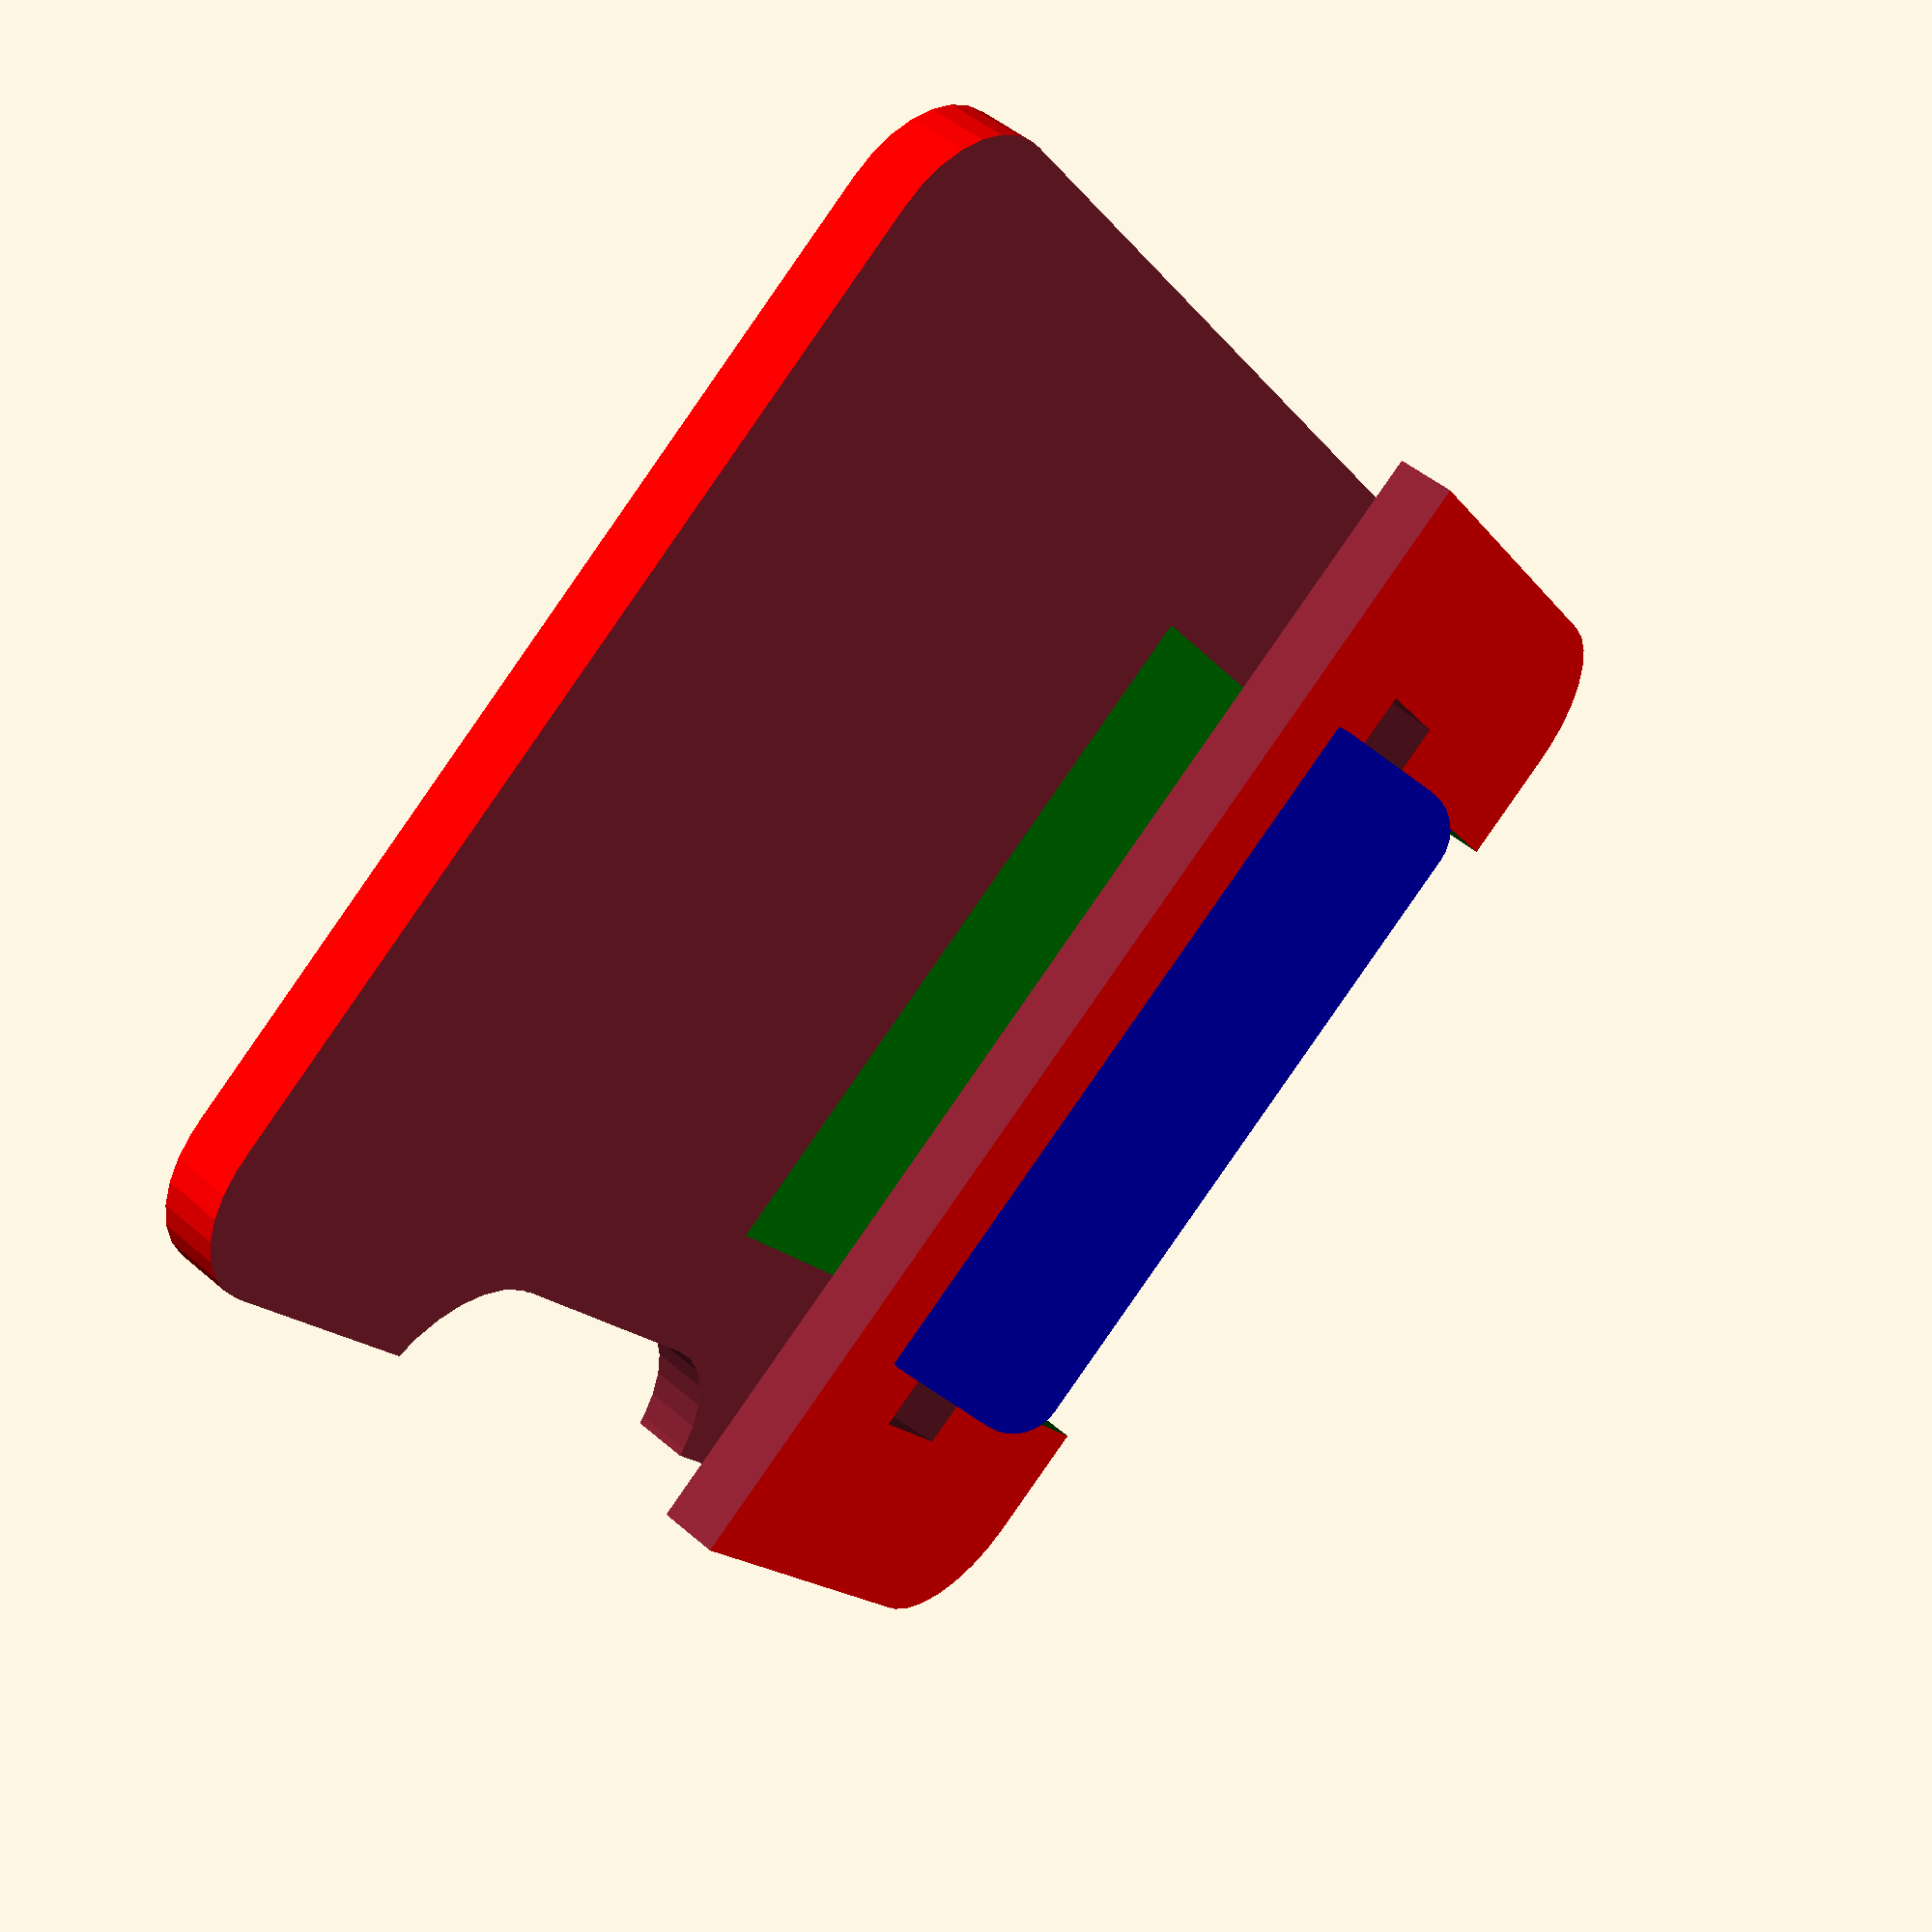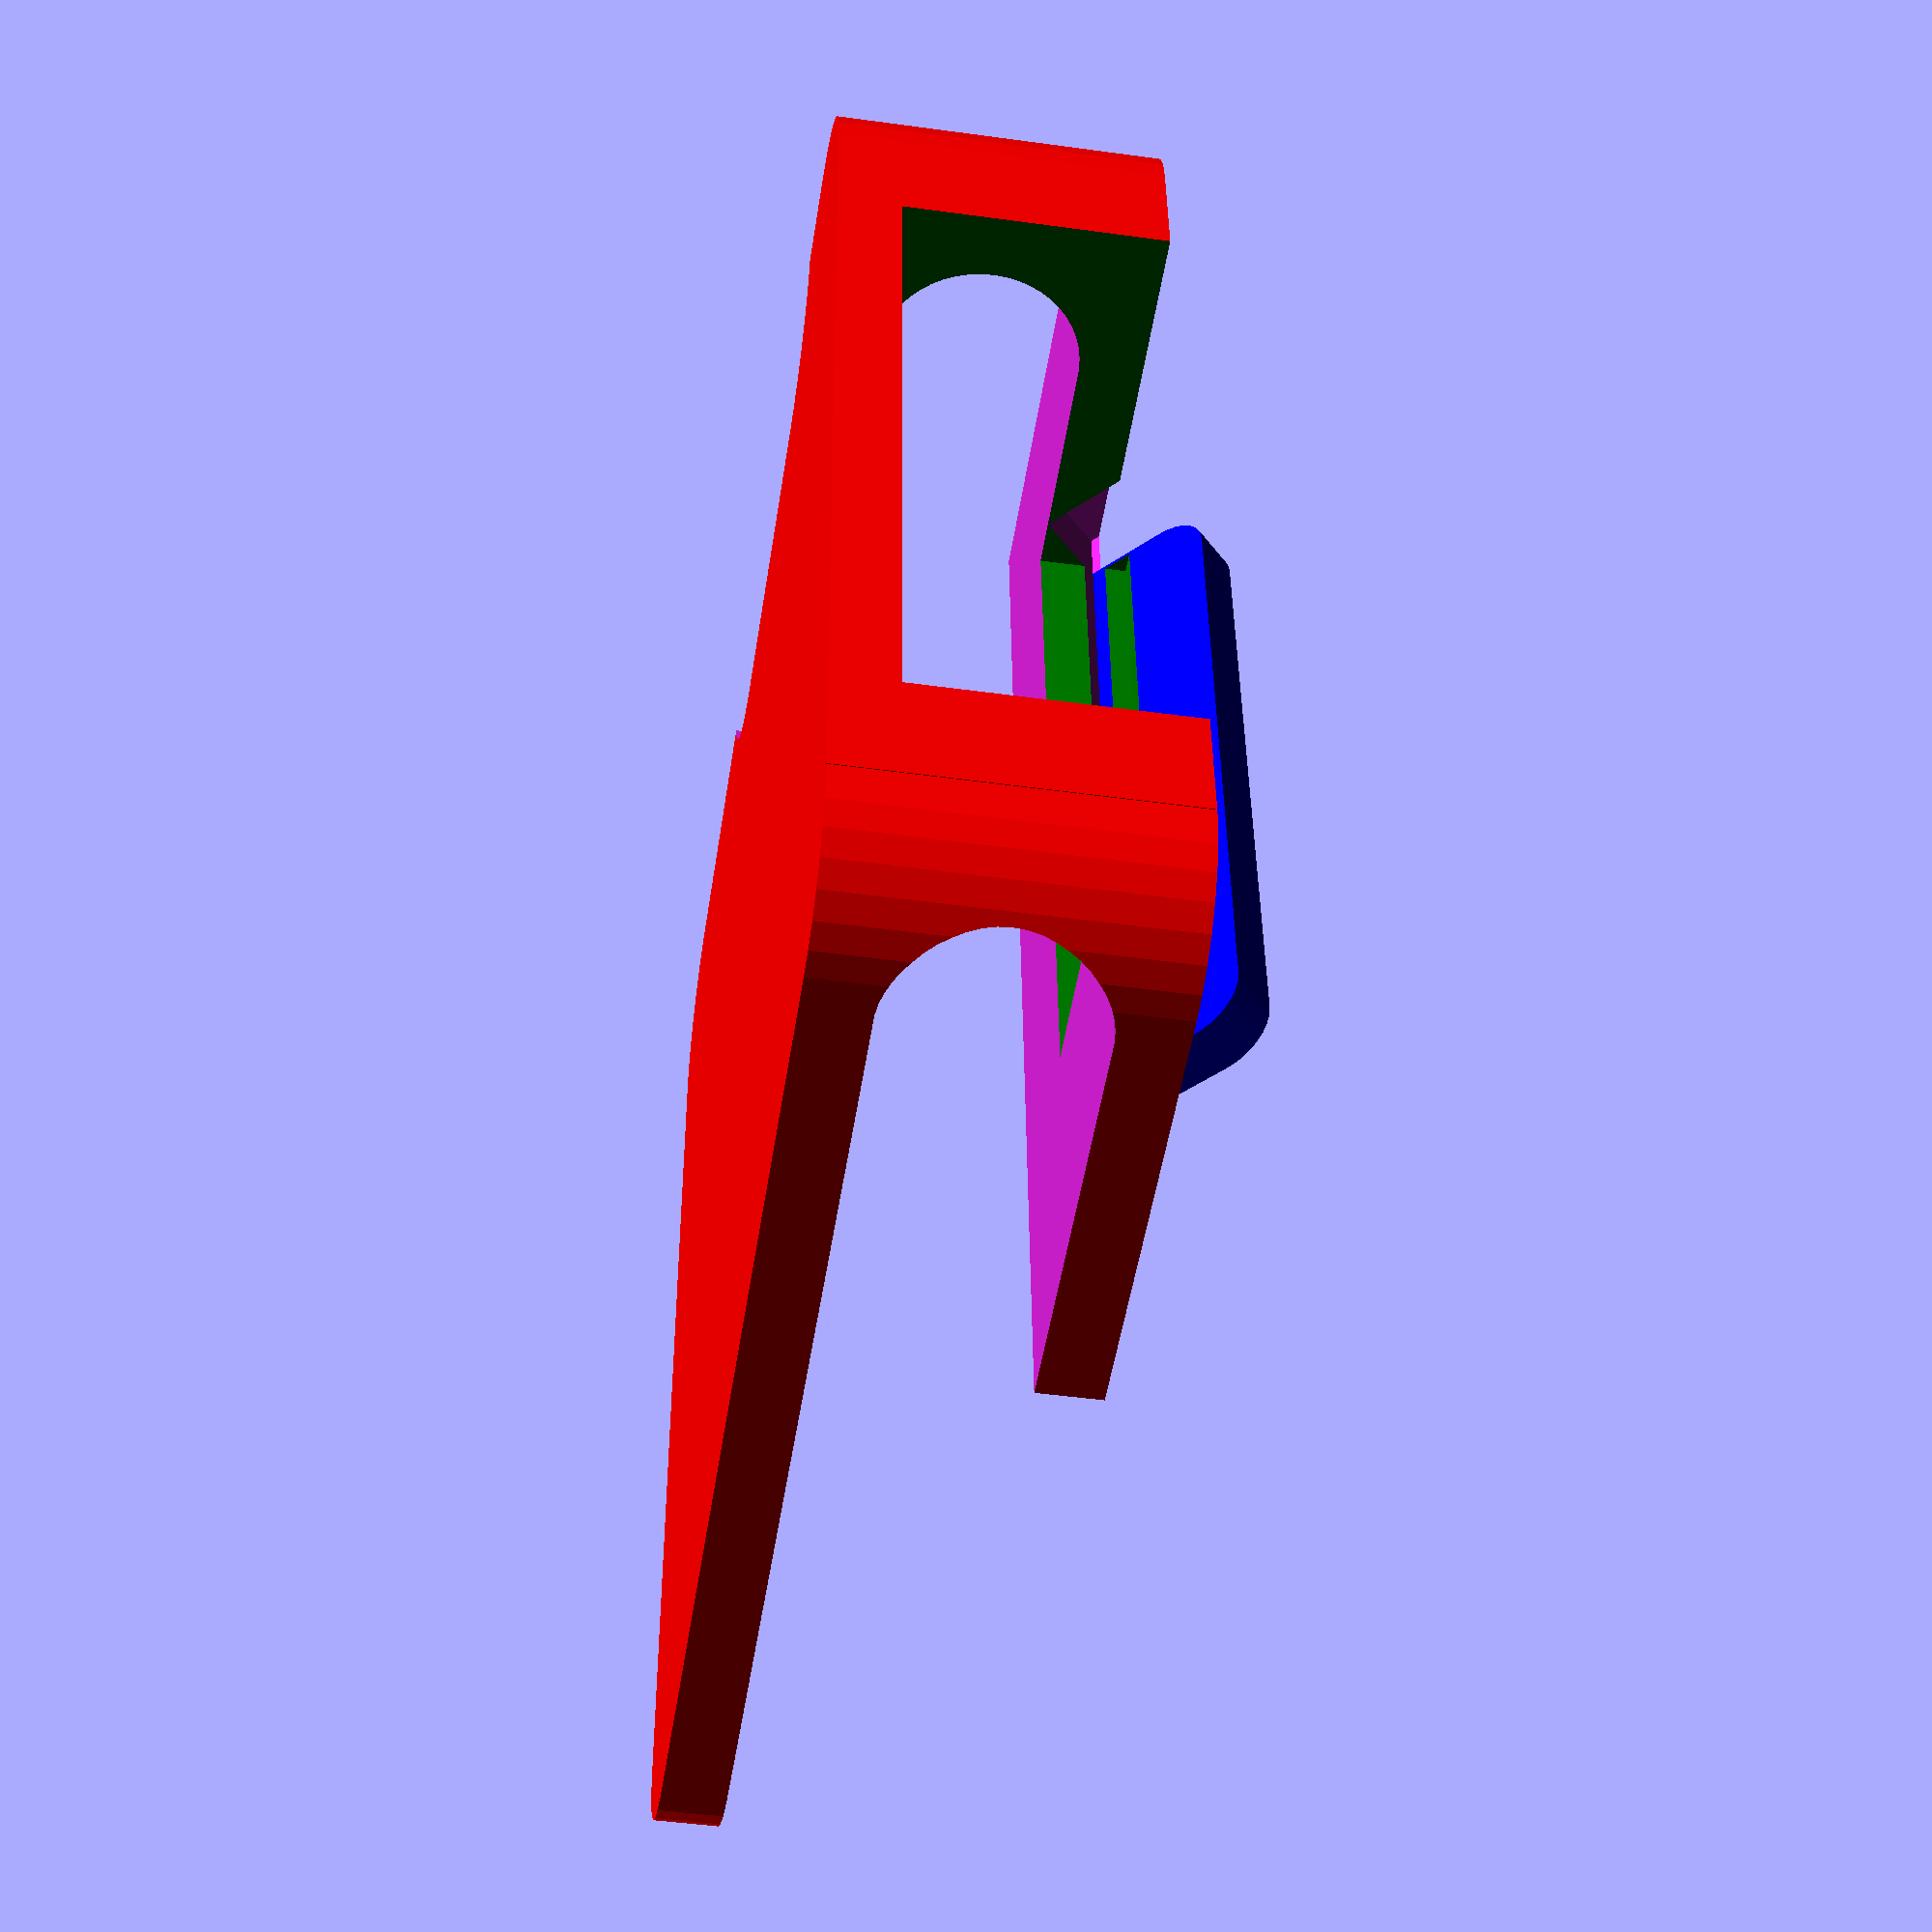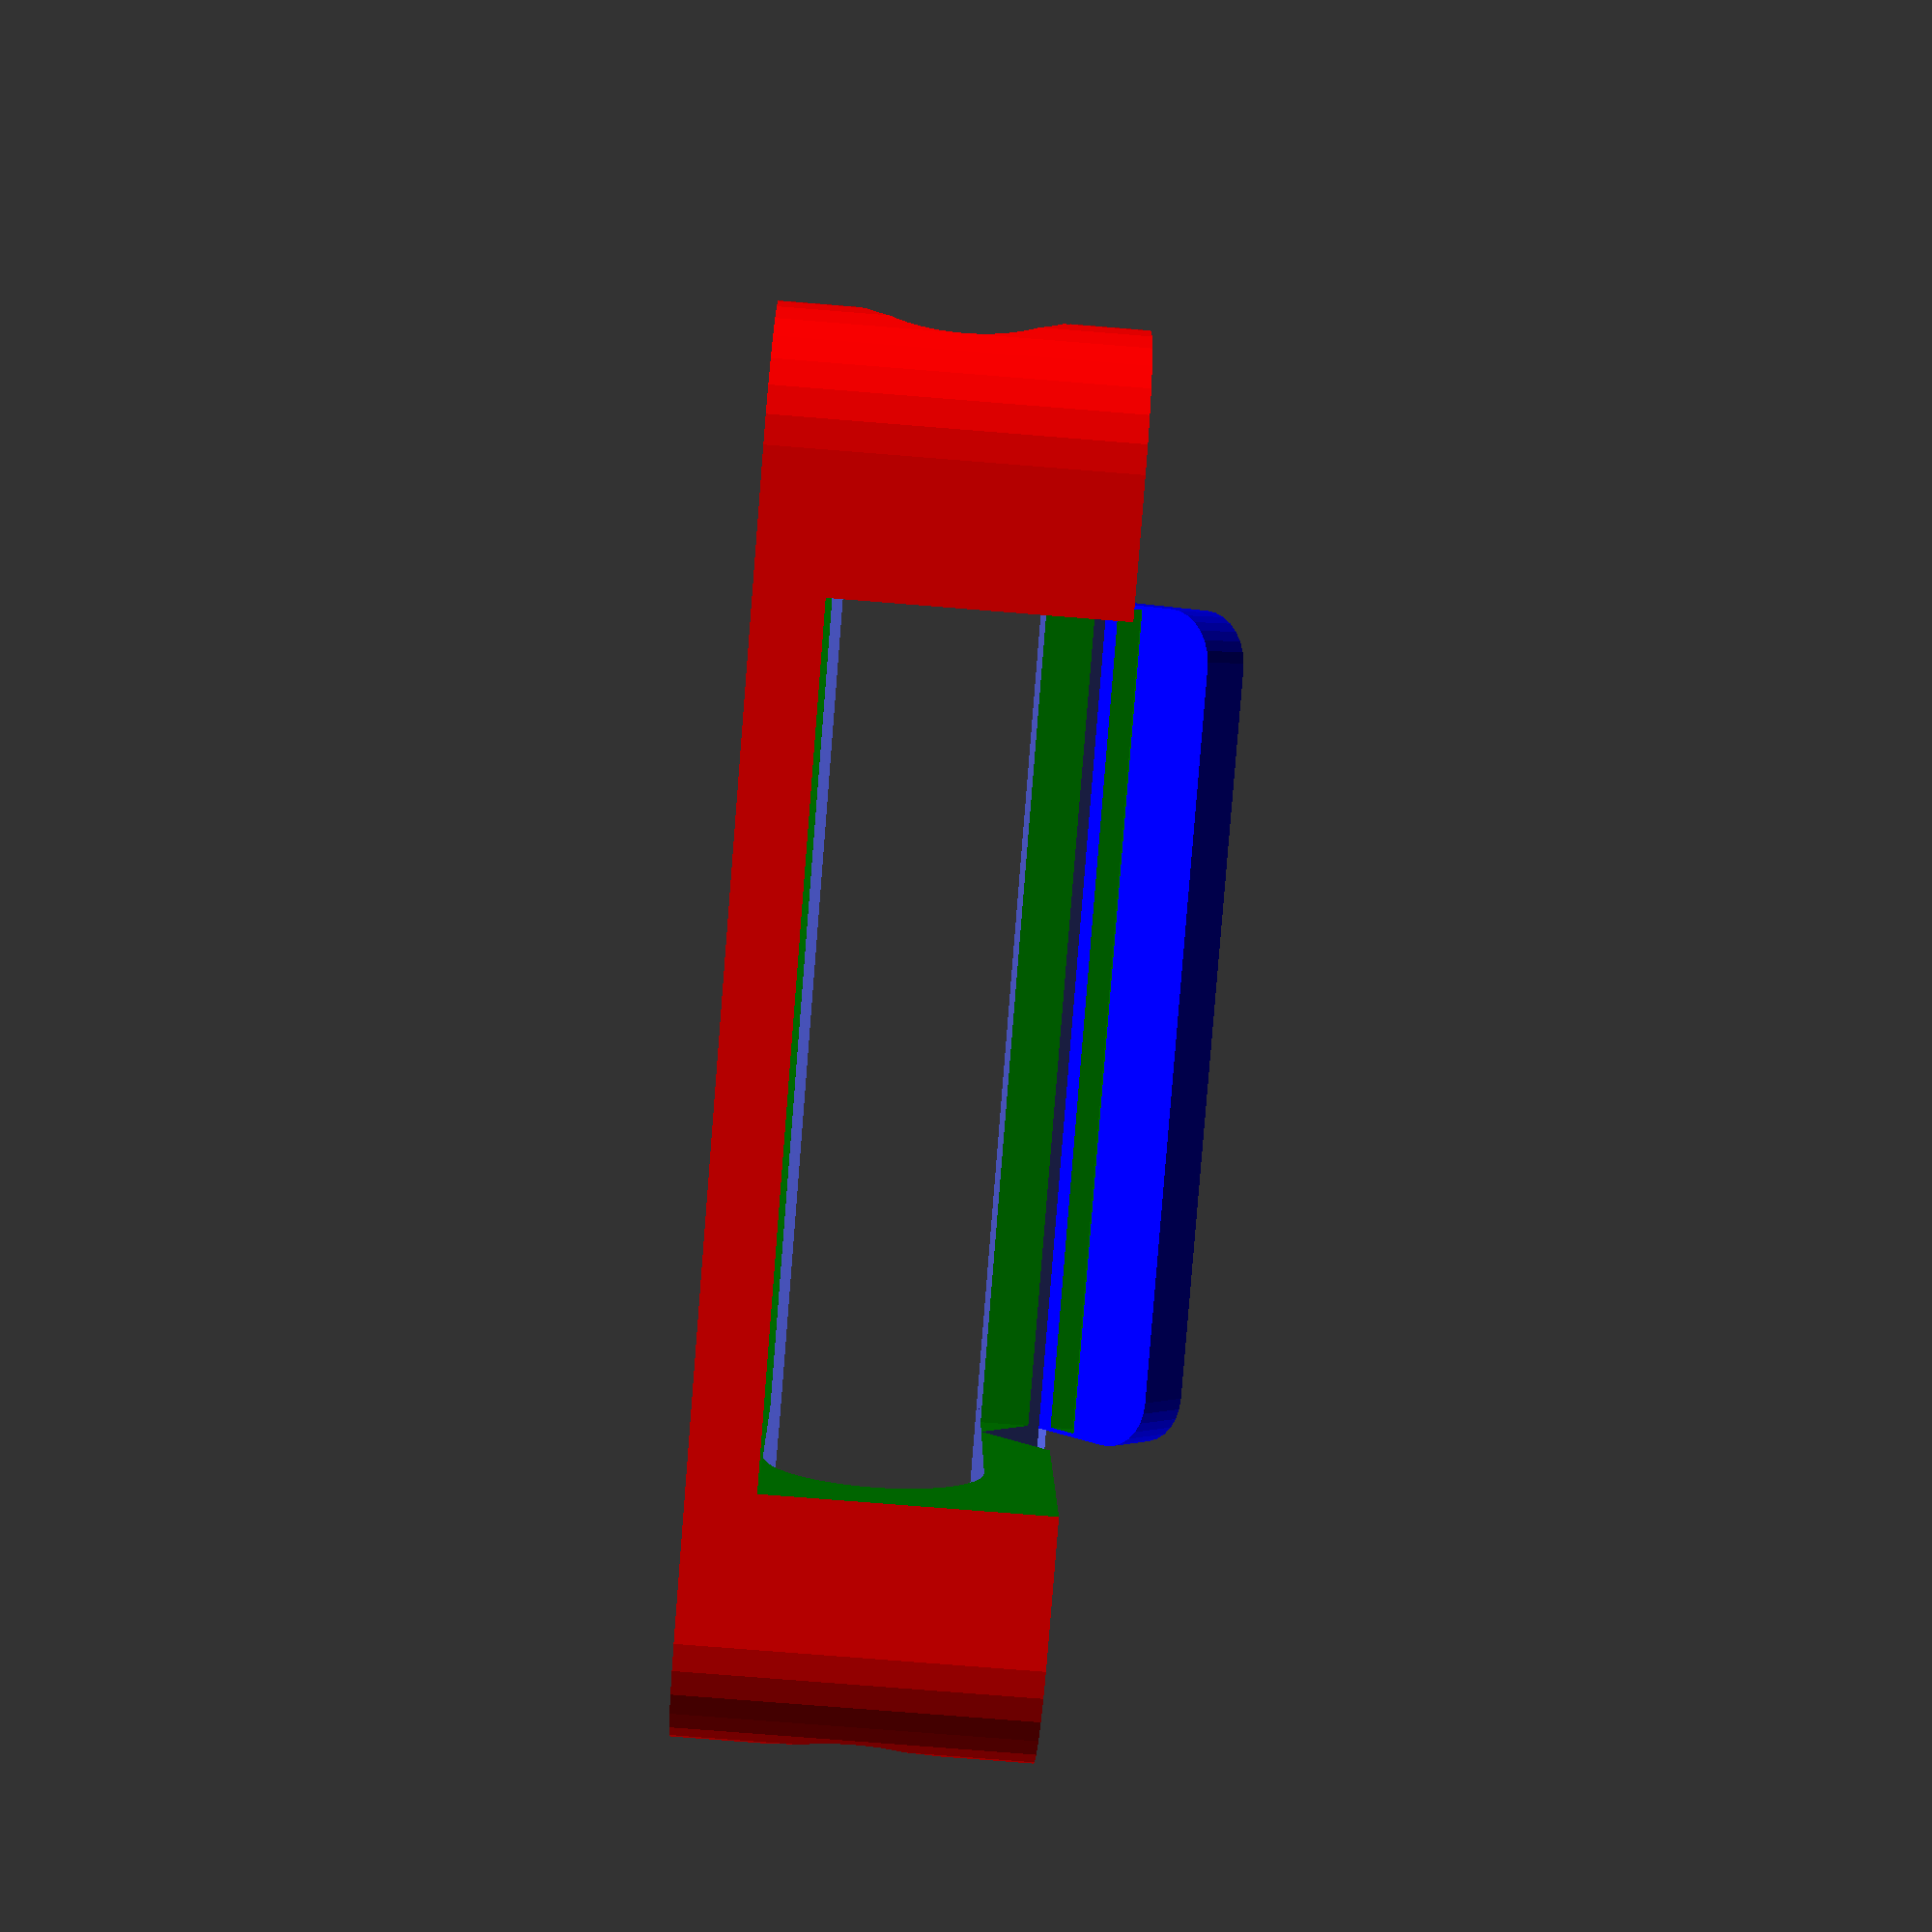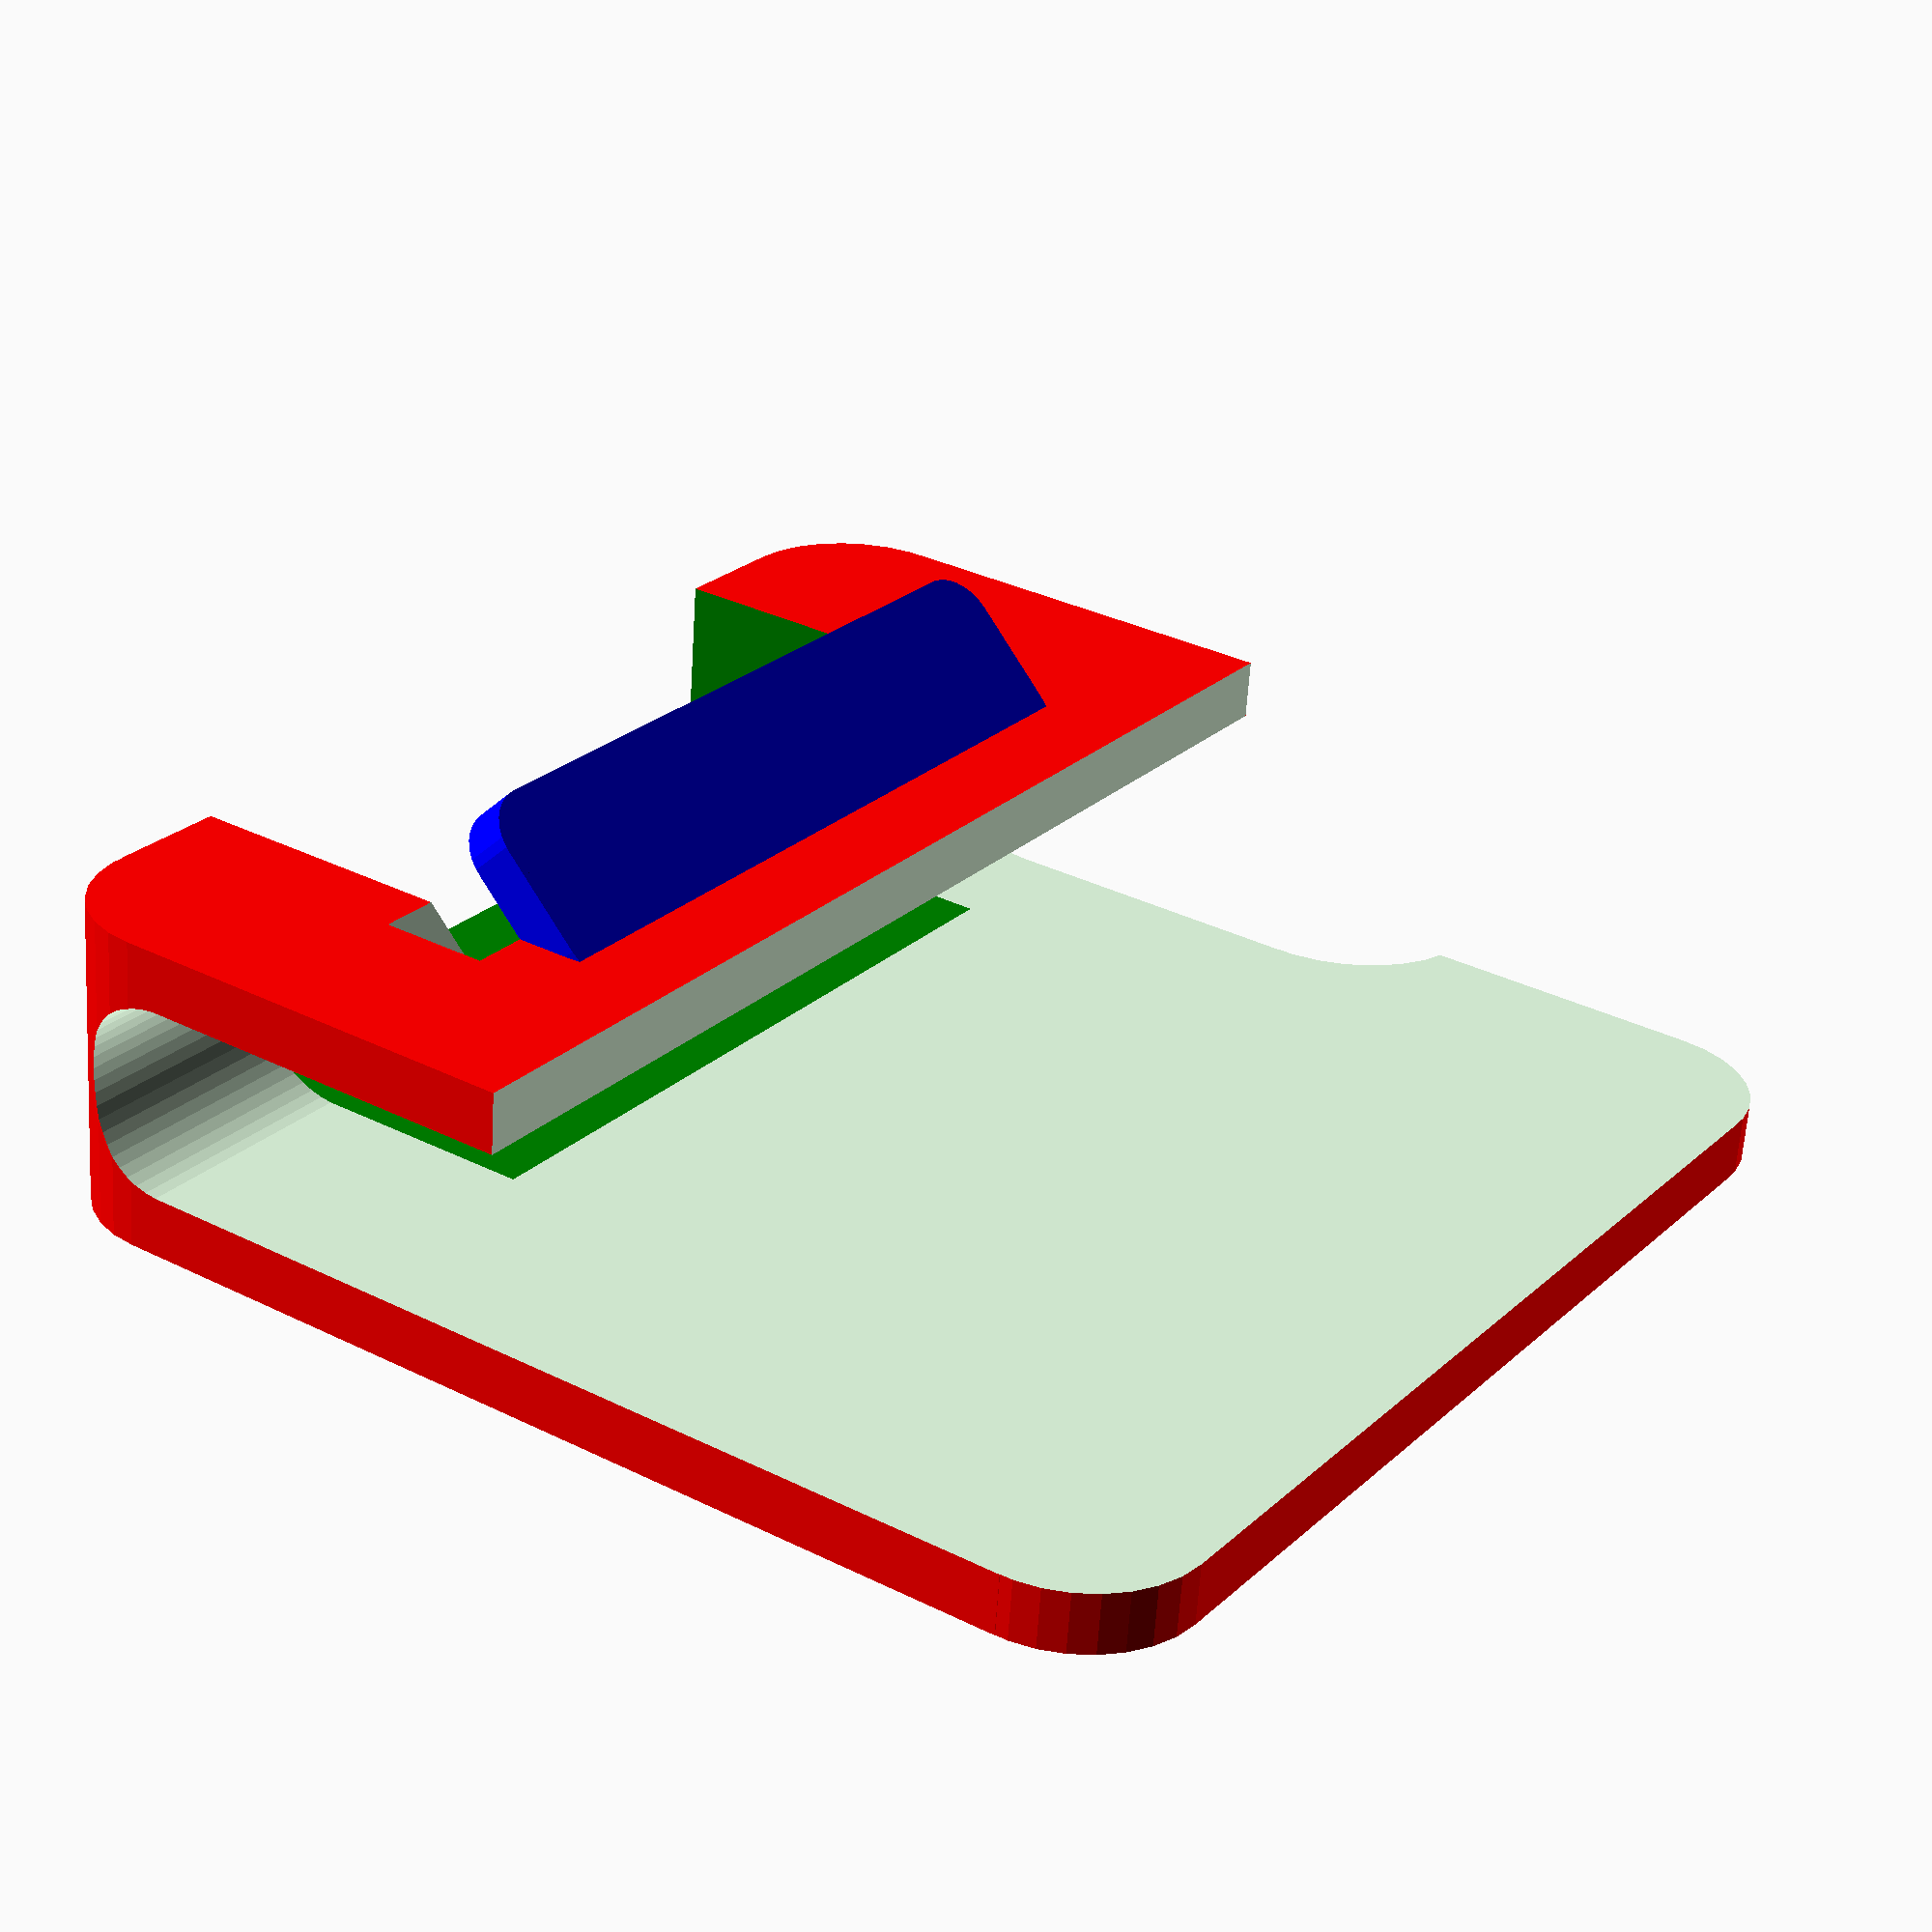
<openscad>
// Set to 0.01 for higher definition curves (renders slower)
$fs = 0.1;

module roundedsquare(xx, yy, radius) {

difference(){

    square([xx,yy]);

    difference(){
        translate([-.5,-.5,-.2])
        square([radius+.5,radius+.5]);

        translate([radius,radius,height/2])
        cylinder(height,radius,radius,true);
    }
    translate([xx,0,0])
    rotate(90)
    difference(){
        translate([-.5,-.5,-.2])
        square([radius+.5,radius+.5]);

        translate([radius,radius,height/2])
        cylinder(height,radius,radius,true);
    }

    translate([xx,yy,0])
    rotate(180)
    difference(){
        translate([-.5,-.5,-.2])
        square([radius+.5,radius+.5]);

        translate([radius,radius,height/2])
        cylinder(height,radius,radius,true);
    }

    translate([0,yy,0])
    rotate(270)
    difference(){
        translate([-.5,-.5,-.2])
        square([radius+.5,radius+.5]);

        translate([radius,radius,height/2])
        cylinder(height,radius,radius,true);
    }
}
}

module roundedcube2(xx, yy, height, radius) {

difference(){

    cube([xx,yy,height]);

    difference(){
        translate([-.5,-.5,-.2])
        cube([radius+.5,radius+.5,height+.5]);

        translate([radius,radius,height/2])
        cylinder(height,radius,radius,true);
    }
    translate([xx,0,0])
    rotate(90)
    difference(){
        translate([-.5,-.5,-.2])
        cube([radius+.5,radius+.5,height+.5]);

        translate([radius,radius,height/2])
        cylinder(height,radius,radius,true);
    }

    translate([xx,yy,0])
    rotate(180)
    difference(){
        translate([-.5,-.5,-.2])
        cube([radius+.5,radius+.5,height+.5]);

        translate([radius,radius,height/2])
        cylinder(height,radius,radius,true);
    }

    translate([0,yy,0])
    rotate(270)
    difference(){
        translate([-.5,-.5,-.2])
        cube([radius+.5,radius+.5,height+.5]);

        translate([radius,radius,height/2])
        cylinder(height,radius,radius,true);
    }
}
}


module phone(phone_width, phone_length, phone_thickness, phone_edge_radius, camera_bump_x_offset, camera_bump_y_offset, camera_bump_width, camera_bump_length, camera_bump_thickness, camera_bump_radius) {
    sphere_size = (phone_thickness/2);
    
    //minowski adds spheres around parts, so we need to translate by sphere_size
    translate([sphere_size, sphere_size, sphere_size]) {
        minkowski() {
           //minowski adds spheres around parts, so we need remove sphere size from width, length, and thickness
           roundedcube2(phone_width-sphere_size*2, phone_length-sphere_size*2, 0.00001, phone_edge_radius);
           sphere(r=sphere_size,$fn=50);
         }
     }

    //translate([phone_width-camera_bump_x_offset-camera_bump_width/2, camera_bump_y_offset-camera_bump_y_offset/2, phone_thickness-0.1]) {
    translate([phone_width-camera_bump_width/2-camera_bump_x_offset, camera_bump_y_offset-camera_bump_length/2, phone_thickness-0.1]) {
        roundedcube2(camera_bump_width, camera_bump_length, camera_bump_thickness+0.1, camera_bump_radius);
    }
}

module mirror(size = [1,1,1], angle = 225) {
    rotate(a=angle, v=[1,0,0]){
        cube(size);
    }
}

module mirror_round(l,w,h, angle = 225, radius = 5) {
    rotate(a=angle, v=[1,0,0]){
        roundedcube2(l,w,h,radius);
    }
}


// all units in mm and degress

//offsets
phone_thickness_offset = 0.3;
camera_bump_offset = 0.1;

// iPhone Xs dimensions
phone_width = 77.42; //from spec
phone_length = 157.53; //from spec
phone_thickness = 7.7+phone_thickness_offset; //from spec
phone_edge_radius = 8; // guess
camera_bump_x_offset = 11.82-camera_bump_offset; //from spec with offset
camera_bump_y_offset = 18.67-camera_bump_offset; //from spec with offset
camera_bump_width = 11.26+camera_bump_offset*2; //from spec with offset
camera_bump_length = 24.53+camera_bump_offset*2; //from spec with offset
camera_bump_thickness = 1.56+1;  //spec 1.56
camera_bump_radius = camera_bump_width/2; //Xr specific, make it round
notch_height = 3.91+4.99;

// DFM experimental offsets
dfm_mirror_width= 0.7;
dfm_mirror_thickness=0.15;
dfm_notch_offset=2.3;

// mirror
mirror_height = 25.4; //from spec
mirror_width = 35.4 + dfm_mirror_width; //from spec -- 36.1 in file?
mirror_thickness = 3 + dfm_mirror_thickness; //from spec --

// mirror back
mirror_back_height = 8.4;
mirror_back_width = 35.4-4;
mirror_back_thickness = 2;

// clip
clip_width = phone_width*0.66;
clip_length = 50;
clip_top_bottom_thickness = 2.5;
clip_thickness = phone_thickness+(clip_top_bottom_thickness*2);

// clip cutout
cutout_width = mirror_width-5;
cutout_length = 16;
cutout_thickness = clip_thickness/2+5; //2 is just for some clearance

notch_offset_height = notch_height+dfm_notch_offset; //notch height from spec, add more?
notch_offset_width = phone_width/2-mirror_width/2;
back_offset_width = phone_width/2-mirror_back_width/2;

//trim up top length
difference() {
  //cutout from slot
    difference() {
      //clip with back
      union() {
        //resulting clip
        difference() {
          //clip cube
          translate([phone_width/2-clip_width/2, -clip_top_bottom_thickness, -clip_top_bottom_thickness]) color("red") roundedcube2(clip_width, clip_length, clip_thickness, 5);
          //phone and mirror back
          union() {
            //phone
            phone(phone_width, phone_length, phone_thickness, phone_edge_radius, camera_bump_x_offset, camera_bump_y_offset, camera_bump_width, camera_bump_length, camera_bump_thickness, camera_bump_radius);

            //mirror slot
            translate([notch_offset_width,notch_offset_height,0]) {
              mirror([mirror_width, mirror_height, mirror_thickness]);
            }
          }
        }

        //mirror back 4.1 is a magic number :/
        translate([back_offset_width, notch_offset_height+4.45, 0]) {
          color("blue") mirror_round(mirror_back_width, mirror_back_height, mirror_back_thickness, 225, 2);
        }
    }
    // cutout - with some magic numbers
    translate([phone_width/2-cutout_width/2,-3,-clip_top_bottom_thickness-1]) color("green") cube([cutout_width,cutout_length,cutout_thickness]);
  }
  // front trim cube
  translate([-10,20,-phone_thickness]) cube([phone_width+20,phone_length+20,10]);
}


</openscad>
<views>
elev=312.0 azim=34.6 roll=134.0 proj=p view=solid
elev=46.8 azim=266.1 roll=81.1 proj=p view=wireframe
elev=75.9 azim=352.0 roll=85.4 proj=p view=wireframe
elev=242.8 azim=55.4 roll=3.7 proj=p view=solid
</views>
